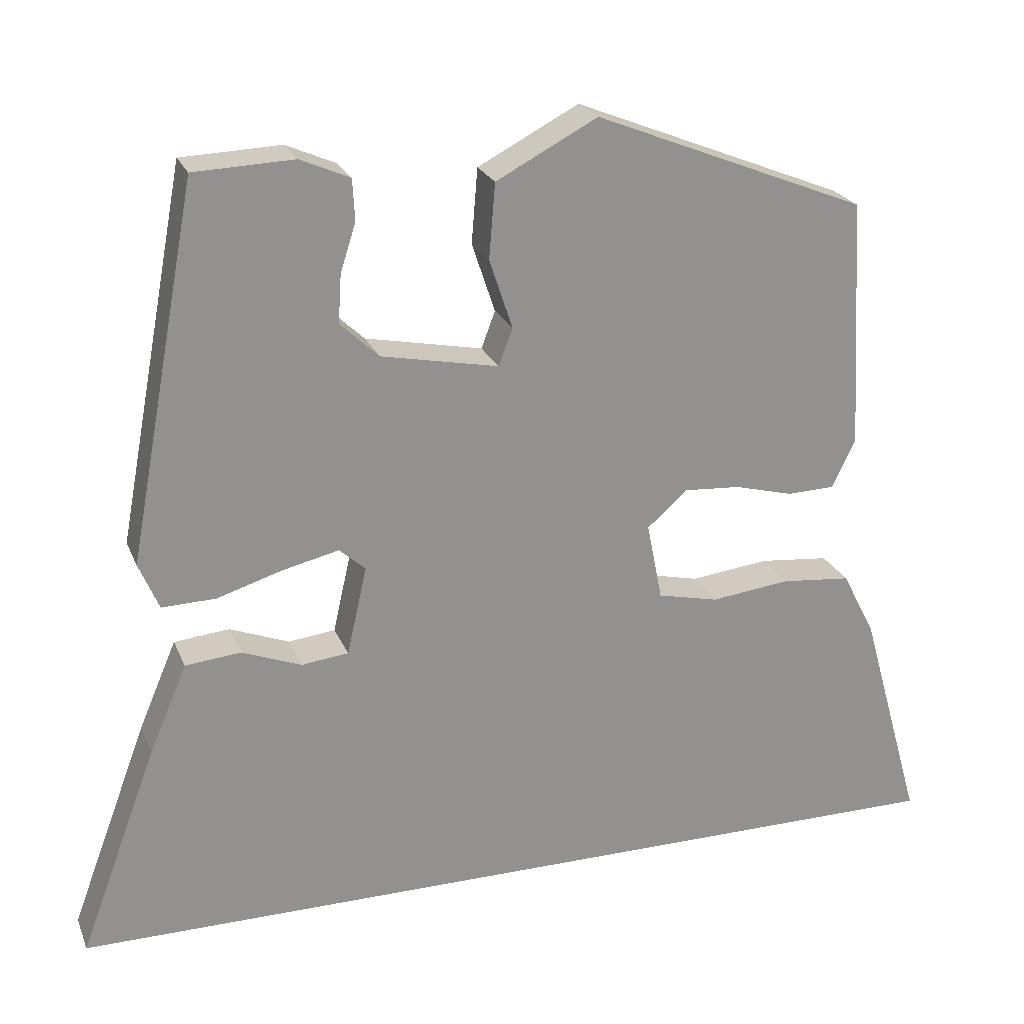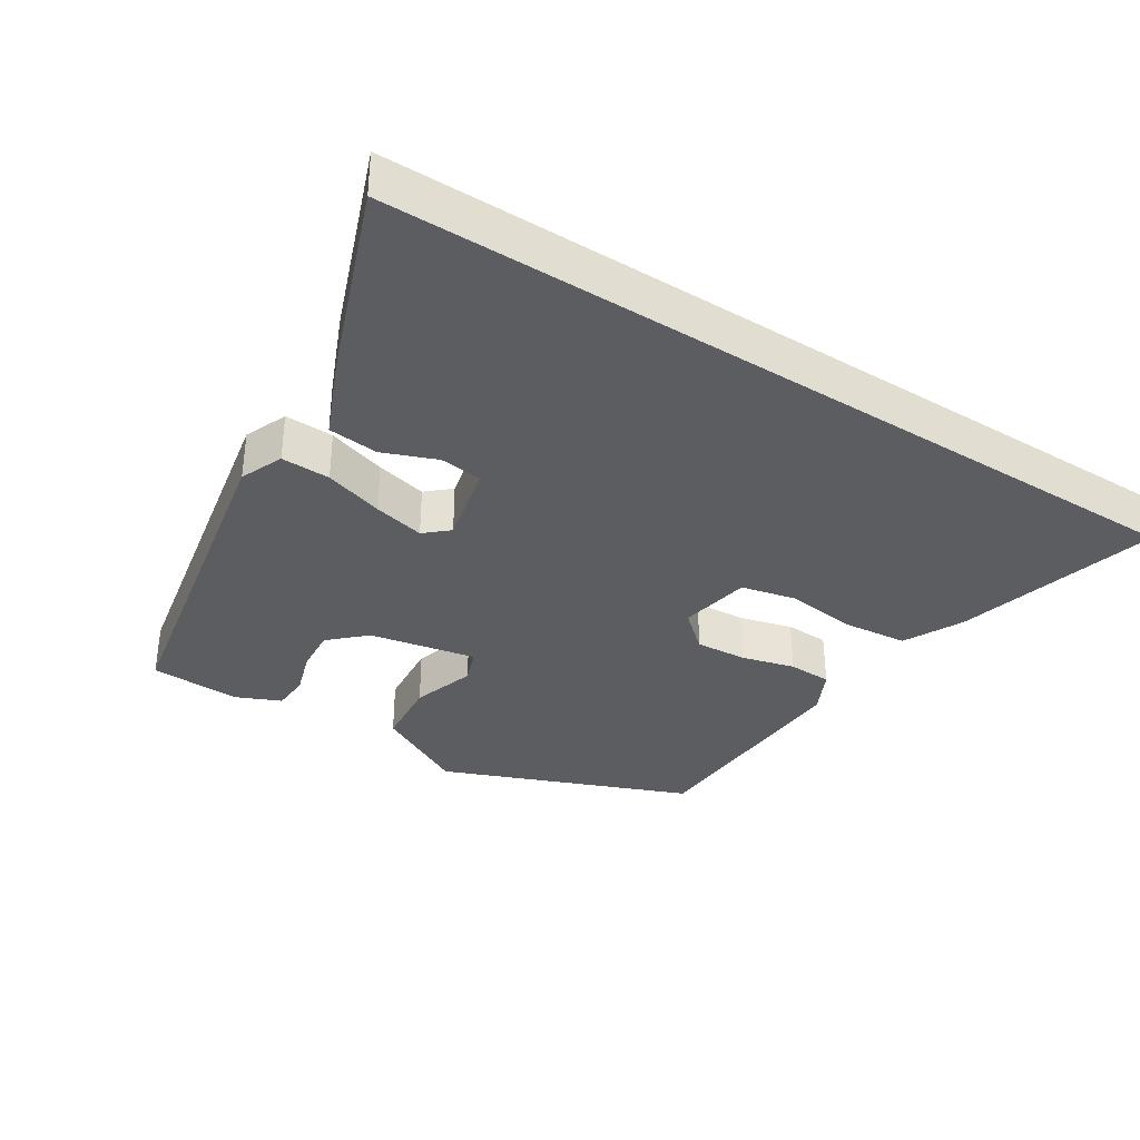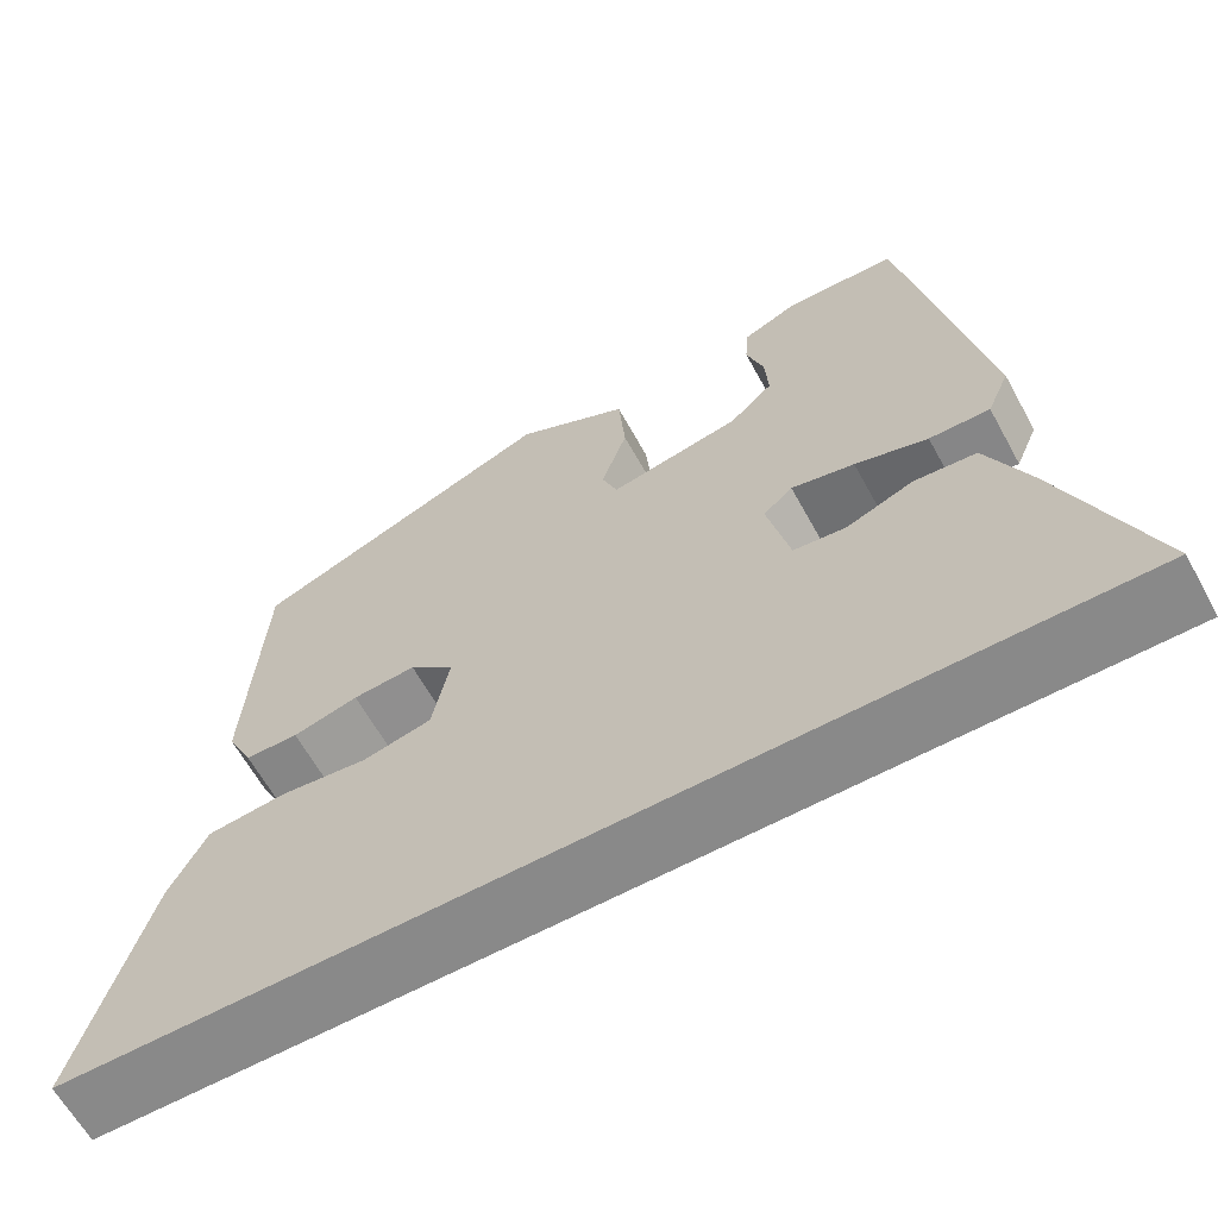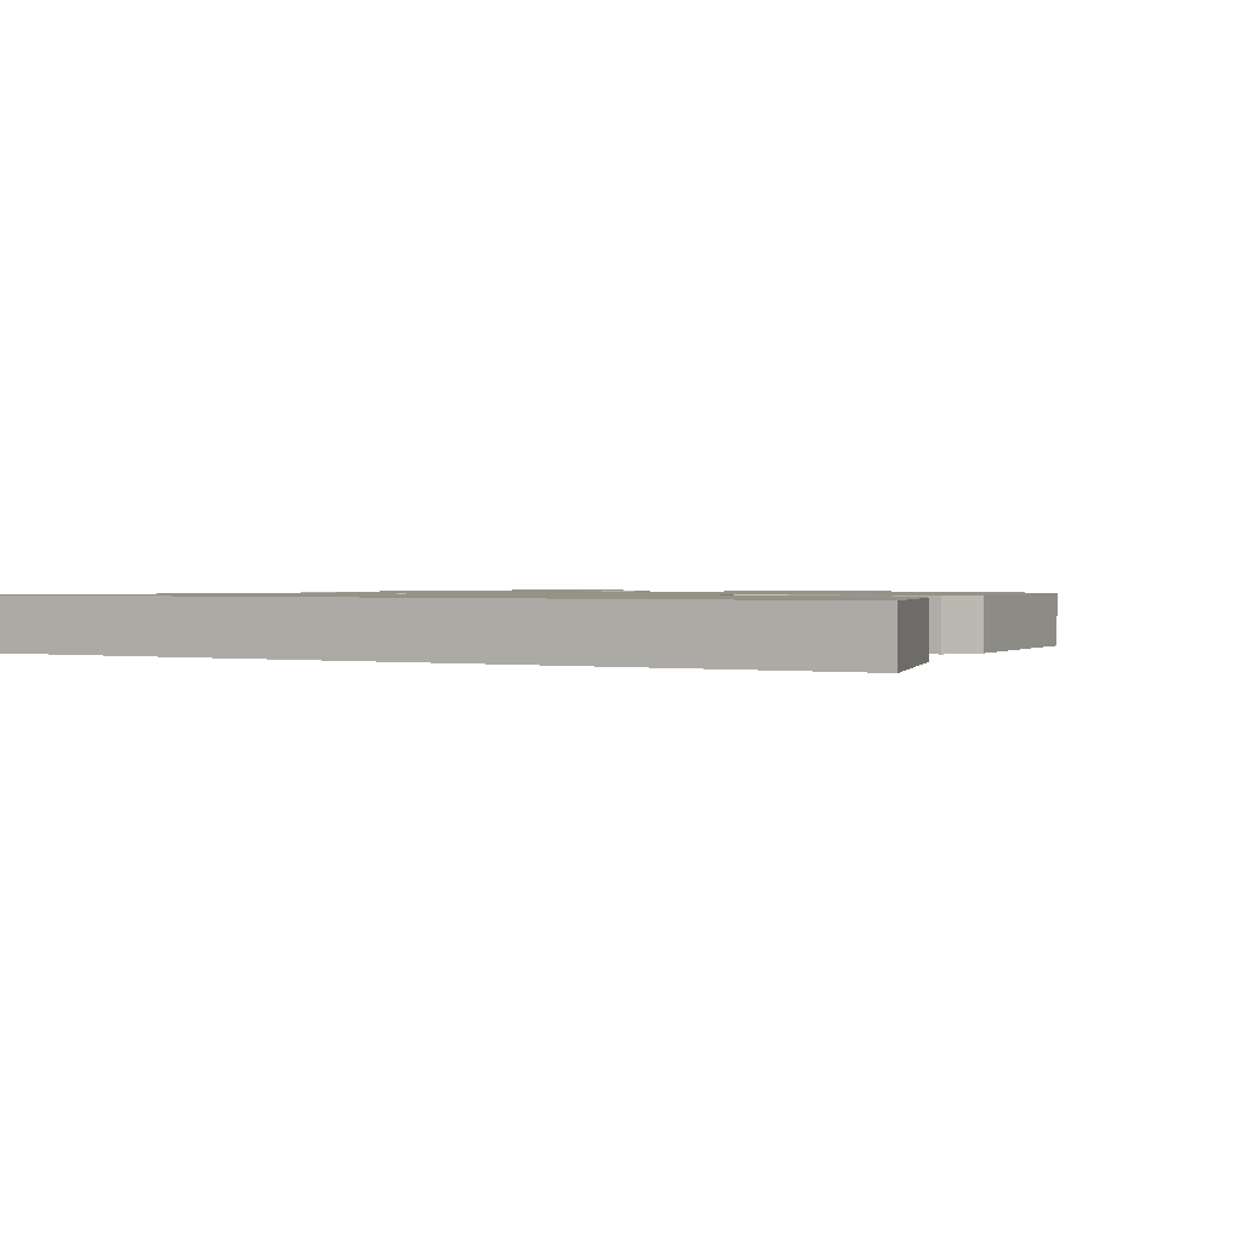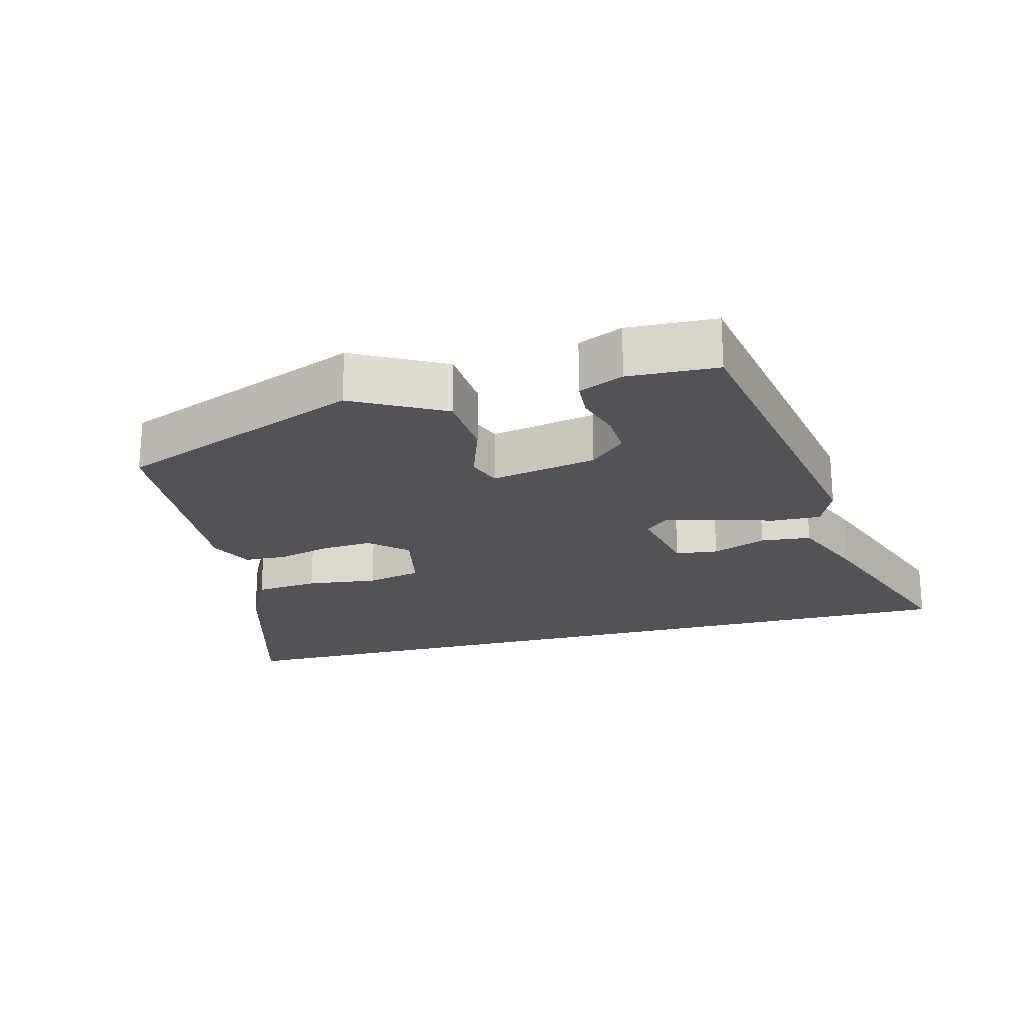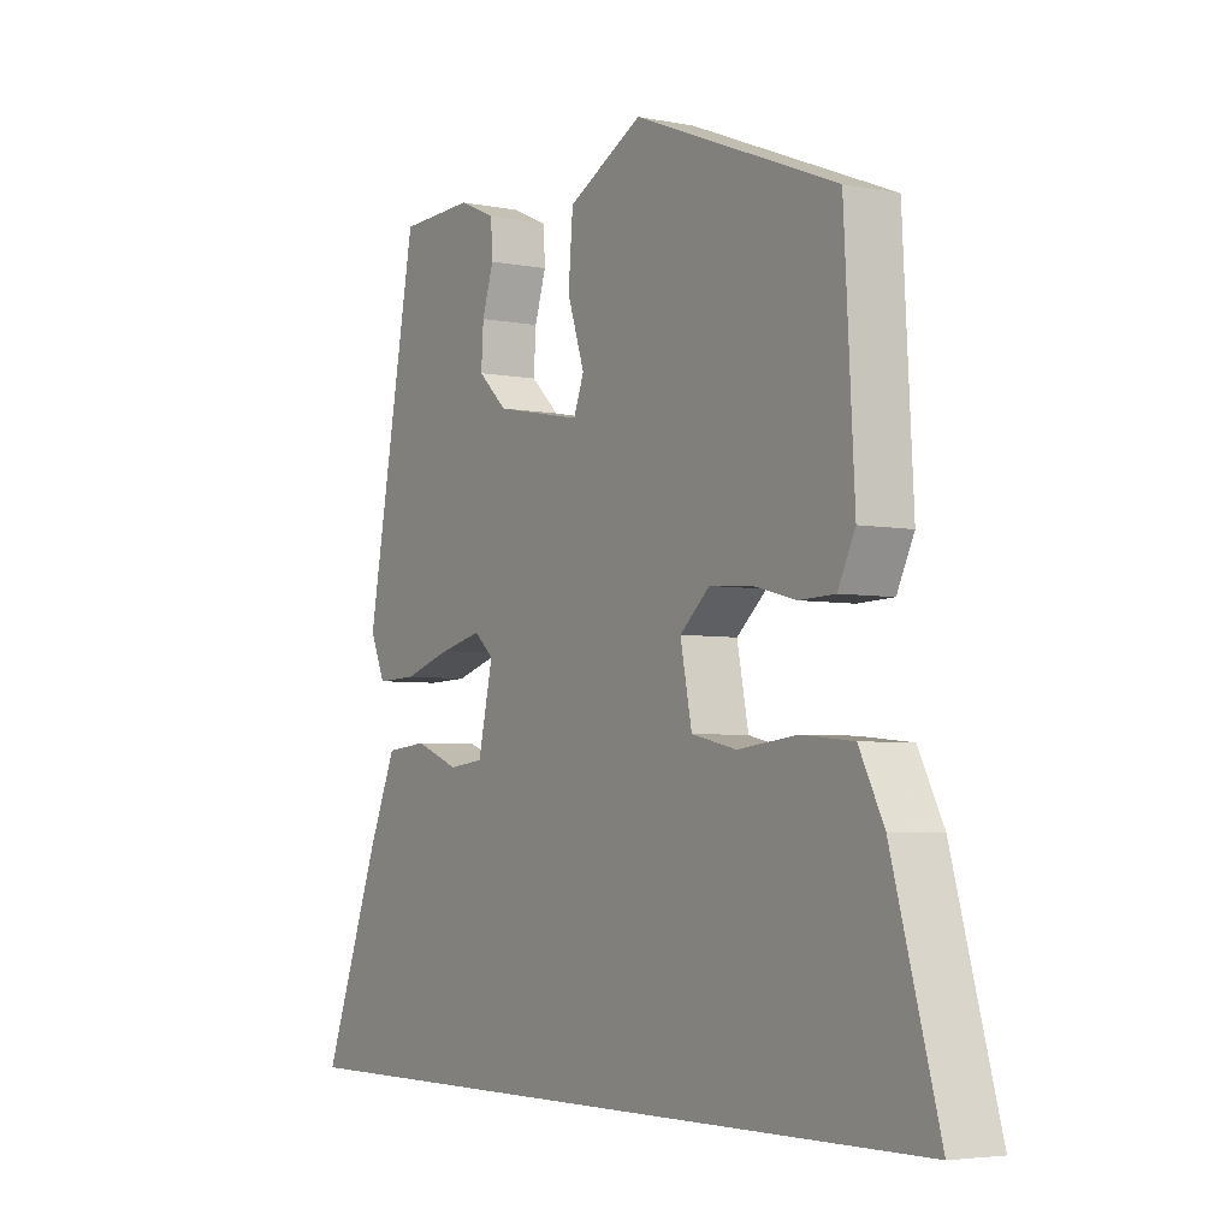
<metadata>
{"format":"obj","ext":"obj","renderer":"f3d","projection":"perspective","resolution":1024,"background":"white","views":[{"elev":23.3,"azim":161.5,"up":"+Z"},{"elev":-35.7,"azim":147.7,"up":"+Y"},{"elev":-63.2,"azim":28.8,"up":"+Z"},{"elev":1.2,"azim":-151.1,"up":"+Y"},{"elev":-22.0,"azim":14.3,"up":"+Y"},{"elev":-4.4,"azim":-122.6,"up":"+Z"}]}
</metadata>
<code>
v 0.561 0.07 -0.5
v -0.623 0.07 -0.5
v -0.542 0.07 -0.213
v -0.499 0.07 -0.129
v -0.408 0.07 -0.12
v -0.306 0.07 -0.132
v -0.227 0.07 -0.114
v -0.207 0.07 -0.013
v -0.259 0.07 0.033
v -0.332 0.07 0.028
v -0.408 0.07 0.008
v -0.47 0.07 0.01
v -0.5 0.07 0.072
v -0.482 0.07 0.397
v -0.129 0.07 0.538
v 0.002 0.07 0.469
v 0.01 0.07 0.372
v -0.02 0.07 0.282
v -0.002 0.07 0.234
v 0.15 0.07 0.264
v 0.2 0.07 0.311
v 0.196 0.07 0.373
v 0.176 0.07 0.436
v 0.179 0.07 0.489
v 0.243 0.07 0.517
v 0.372 0.07 0.512
v 0.462 0.07 0.03
v 0.436 0.07 -0.031
v 0.366 0.07 -0.029
v 0.282 0.07 -0.003
v 0.209 0.07 0.014
v 0.175 0.07 -0.016
v 0.201 0.07 -0.131
v 0.262 0.07 -0.138
v 0.339 0.07 -0.108
v 0.411 0.07 -0.115
v 0.46 0.07 -0.23
v 0.561 0 -0.5
v -0.623 0 -0.5
v -0.542 0 -0.213
v -0.499 0 -0.129
v -0.408 0 -0.12
v -0.306 0 -0.132
v -0.227 0 -0.114
v -0.207 0 -0.013
v -0.259 0 0.033
v -0.332 0 0.028
v -0.408 0 0.008
v -0.47 0 0.01
v -0.5 0 0.072
v -0.482 0 0.397
v -0.129 0 0.538
v 0.002 0 0.469
v 0.01 0 0.372
v -0.02 0 0.282
v -0.002 0 0.234
v 0.15 0 0.264
v 0.2 0 0.311
v 0.196 0 0.373
v 0.176 0 0.436
v 0.179 0 0.489
v 0.243 0 0.517
v 0.372 0 0.512
v 0.462 0 0.03
v 0.436 0 -0.031
v 0.366 0 -0.029
v 0.282 0 -0.003
v 0.209 0 0.014
v 0.175 0 -0.016
v 0.201 0 -0.131
v 0.262 0 -0.138
v 0.339 0 -0.108
v 0.411 0 -0.115
v 0.46 0 -0.23
f 34 35 36 37
f 33 34 37 1
f 27 28 29 30
f 27 30 31
f 26 27 31
f 25 26 31 32
f 22 23 24 25
f 21 22 25
f 15 16 17 18
f 15 18 19
f 14 15 19
f 13 14 19
f 10 11 12 13
f 9 10 13 19
f 8 9 19 20
f 3 4 5 6
f 3 6 7
f 33 1 2 3
f 32 33 3 7
f 21 25 32
f 20 21 32 7
f 7 8 20
f 74 73 72 71
f 38 74 71 70
f 67 66 65 64
f 68 67 64
f 68 64 63
f 69 68 63 62
f 62 61 60 59
f 62 59 58
f 55 54 53 52
f 56 55 52
f 56 52 51
f 56 51 50
f 50 49 48 47
f 56 50 47 46
f 57 56 46 45
f 43 42 41 40
f 44 43 40
f 40 39 38 70
f 44 40 70 69
f 69 62 58
f 44 69 58 57
f 57 45 44
f 1 38 39 2
f 2 39 40 3
f 3 40 41 4
f 4 41 42 5
f 5 42 43 6
f 6 43 44 7
f 7 44 45 8
f 8 45 46 9
f 9 46 47 10
f 10 47 48 11
f 11 48 49 12
f 12 49 50 13
f 13 50 51 14
f 14 51 52 15
f 15 52 53 16
f 16 53 54 17
f 17 54 55 18
f 18 55 56 19
f 19 56 57 20
f 20 57 58 21
f 21 58 59 22
f 22 59 60 23
f 23 60 61 24
f 24 61 62 25
f 25 62 63 26
f 26 63 64 27
f 27 64 65 28
f 28 65 66 29
f 29 66 67 30
f 30 67 68 31
f 31 68 69 32
f 32 69 70 33
f 33 70 71 34
f 34 71 72 35
f 35 72 73 36
f 36 73 74 37
f 37 74 38 1

</code>
